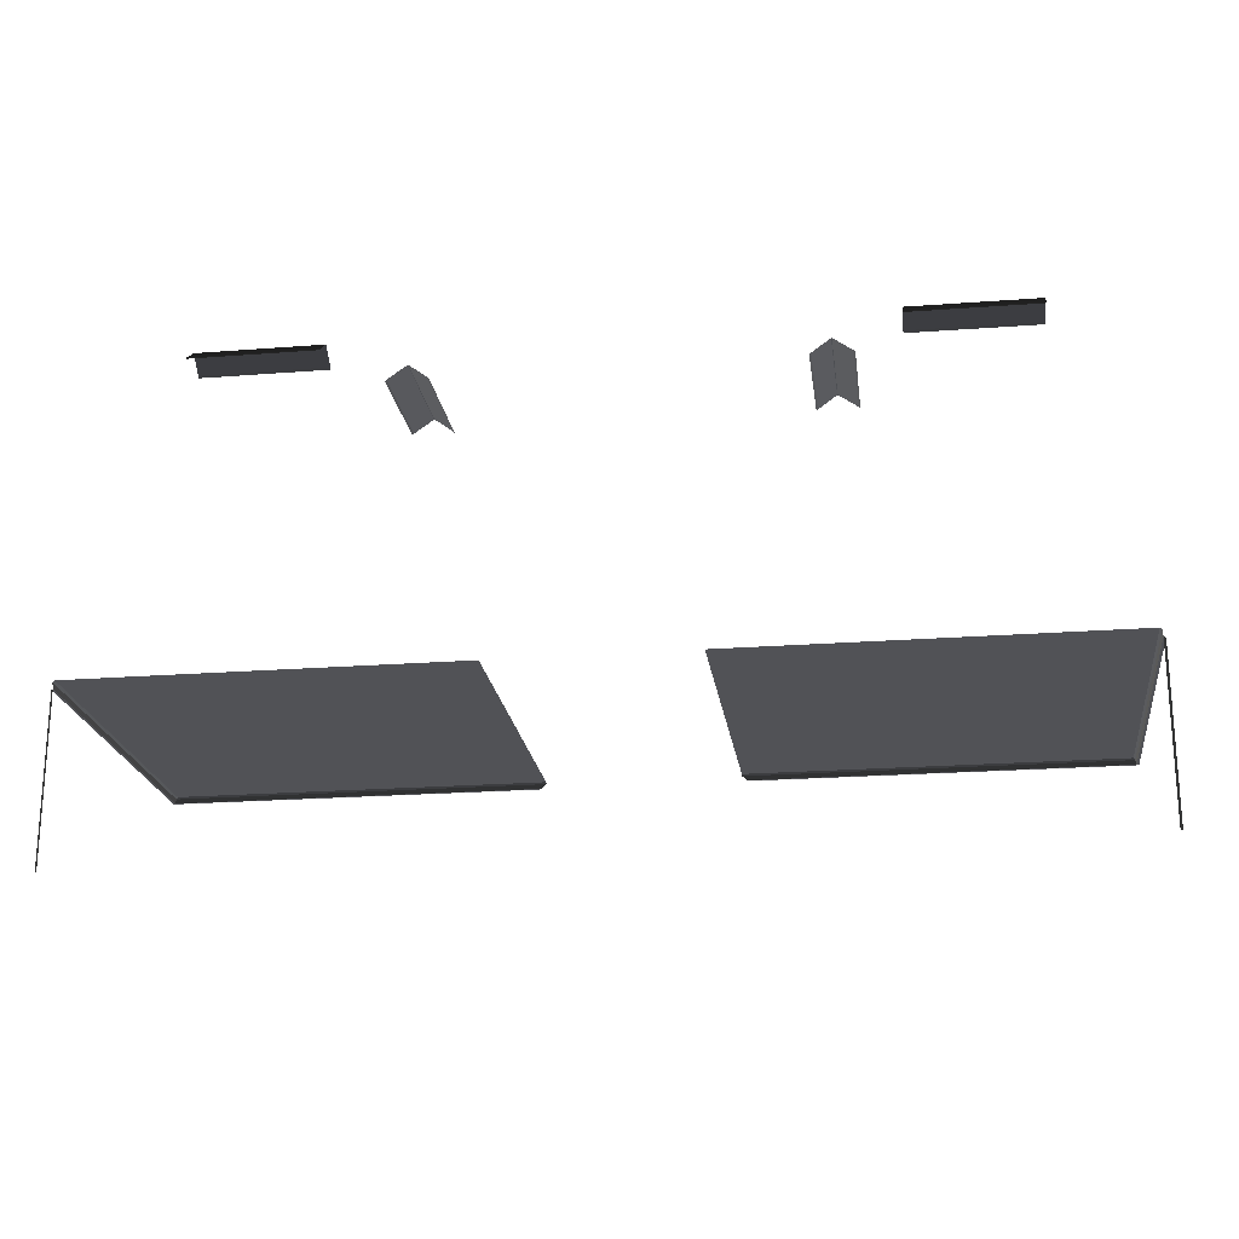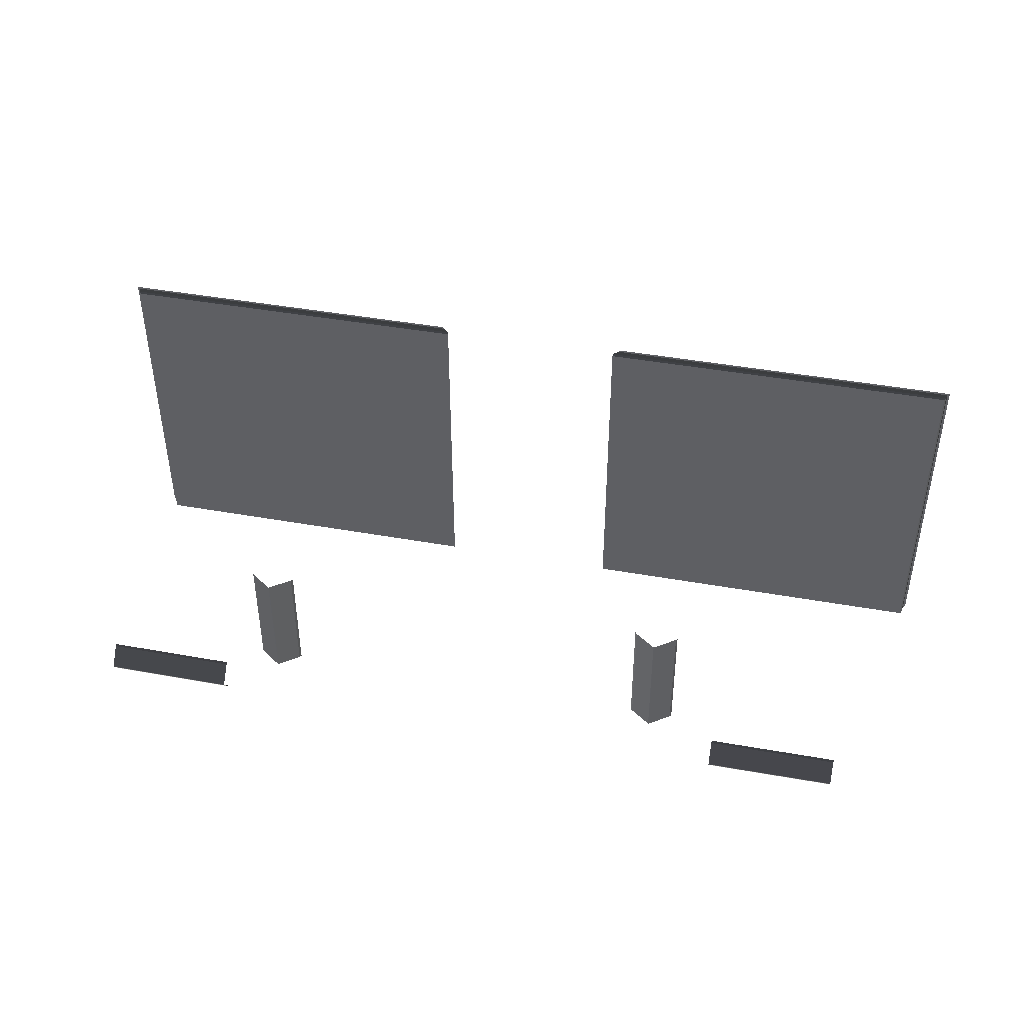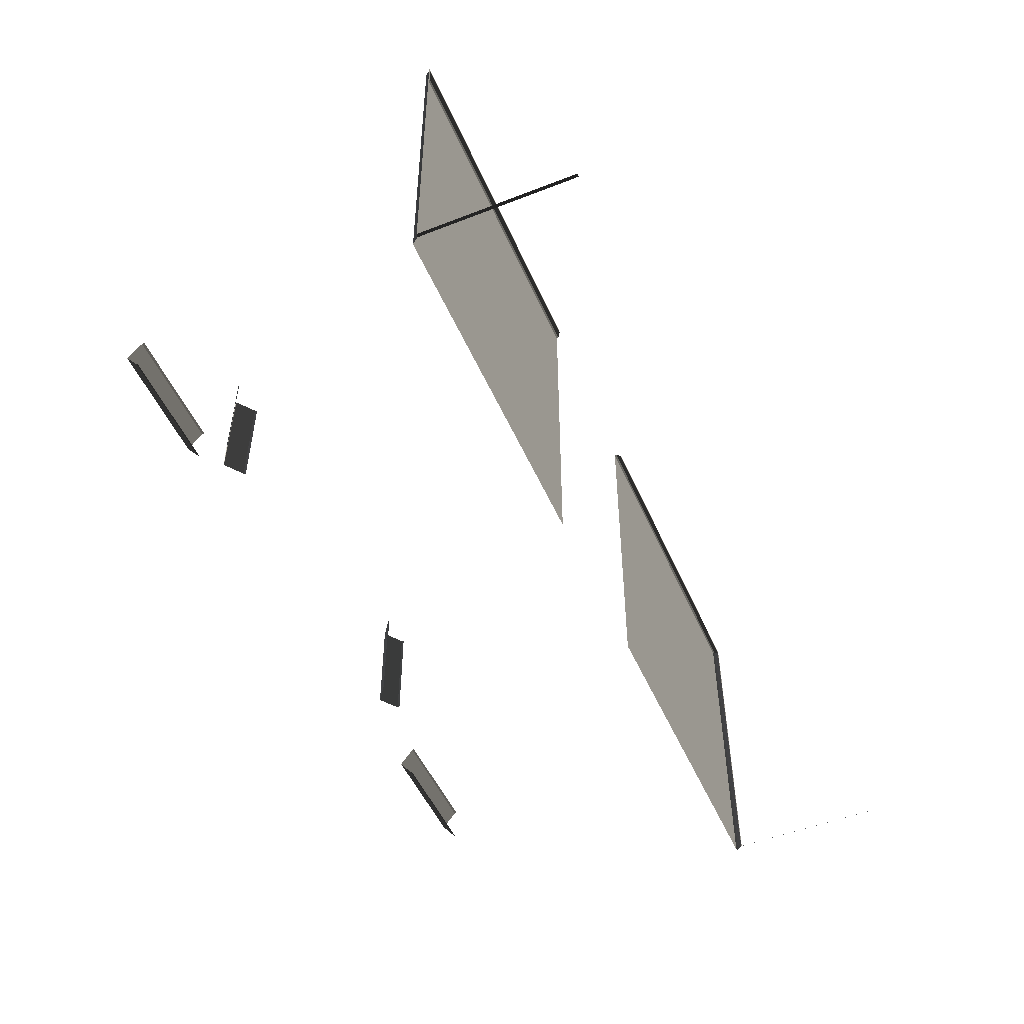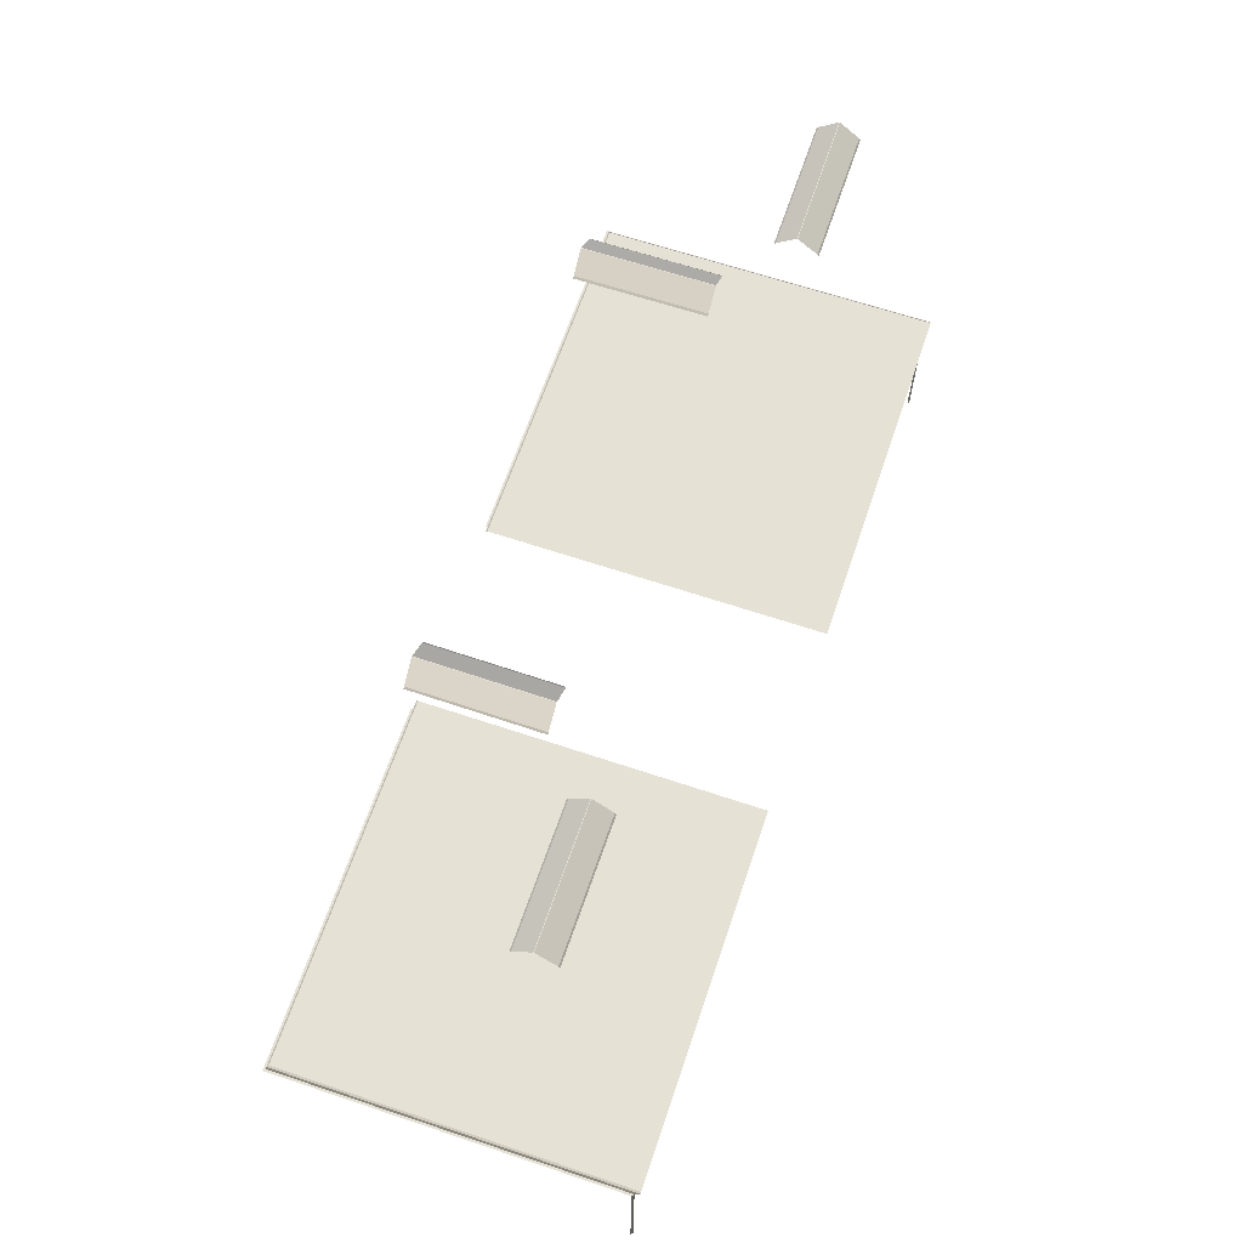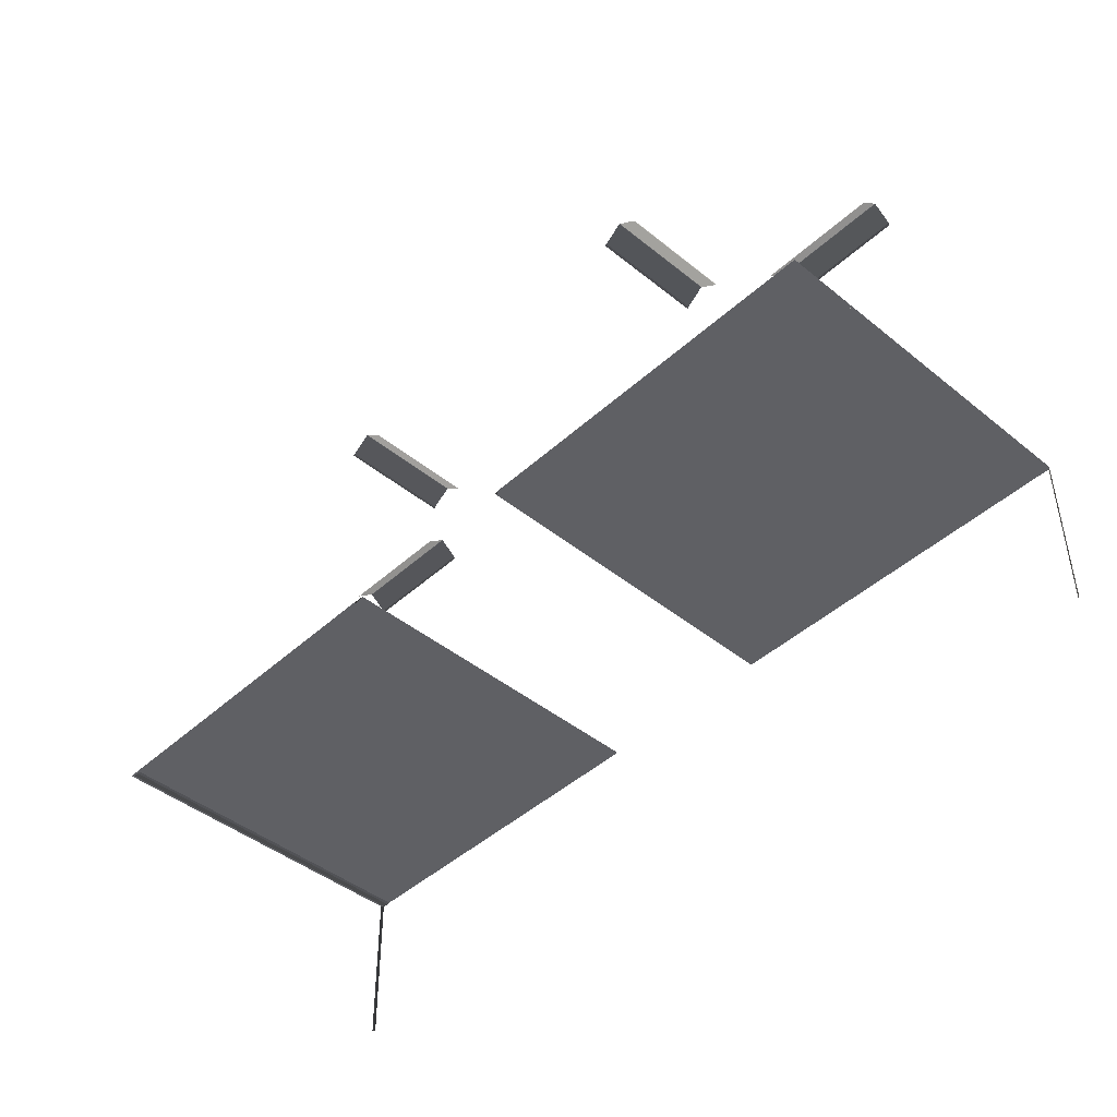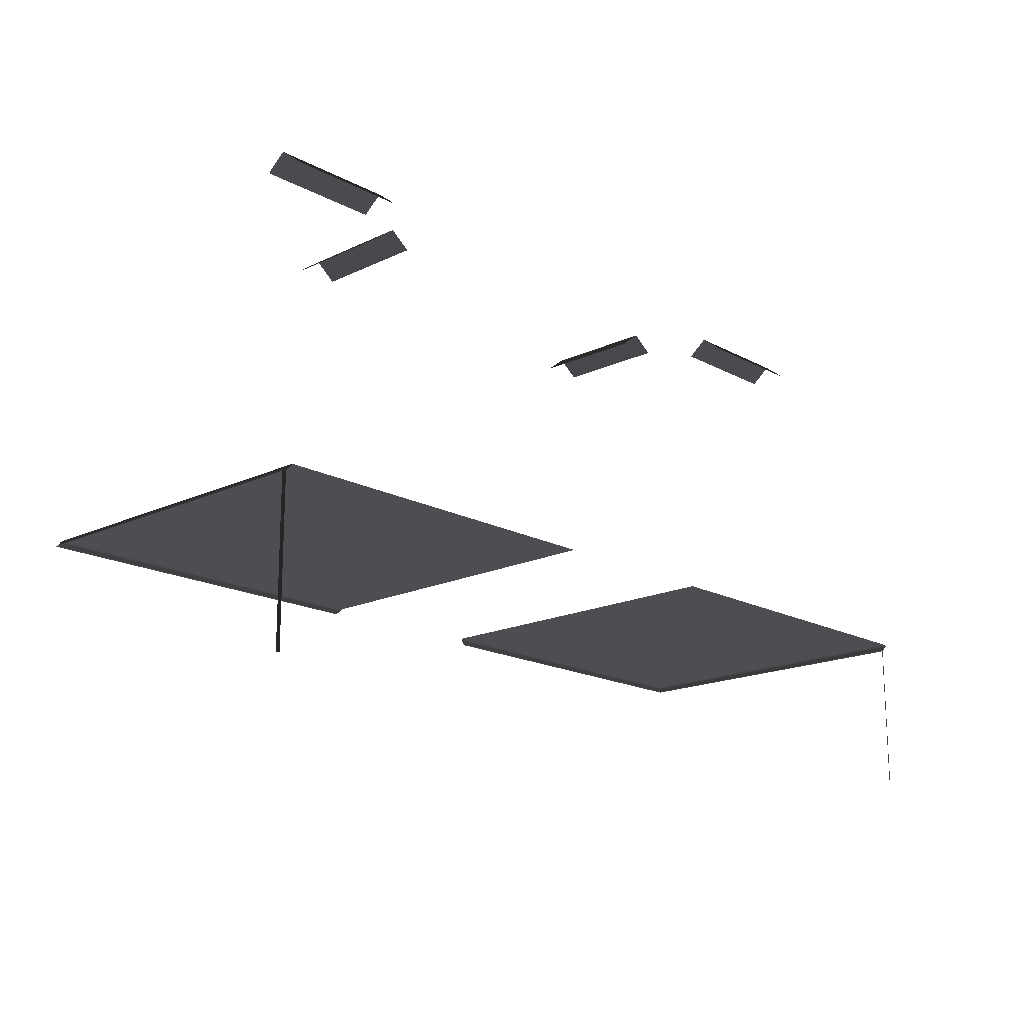
<metadata>
{"format":"obj","ext":"obj","renderer":"f3d","projection":"perspective","resolution":1024,"background":"white","views":[{"elev":-21.2,"azim":-172.1,"up":"+Y"},{"elev":44.4,"azim":-168.1,"up":"+Z"},{"elev":-50.6,"azim":-66.8,"up":"+Z"},{"elev":64.4,"azim":108.8,"up":"+Y"},{"elev":-44.3,"azim":46.7,"up":"+Y"},{"elev":-17.3,"azim":133.4,"up":"+Y"}]}
</metadata>
<code>
v 15.08 -3.572 6.249
v 15.13 -3.625 0.6747
v 15.14 -3.625 6.302
v 12.72 7.809 -2.048
v 8.76 7.809 -2.058
v 8.76 7.808 -2.058
v 7.23 7.809 3.929
v 7.242 7.809 0.2327
v 7.242 7.808 0.2327
v -15.13 -3.625 0.7267
v -15.06 -3.572 6.301
v -15.12 -3.625 6.354
v -12.73 7.809 -2.004
v -8.772 7.808 -2.028
v -8.772 7.809 -2.028
v -8.766 8.279 -1.397
v -12.96 8.28 -1.386
v -12.96 8.279 -1.375
v -12.96 8.28 -1.386
v -8.766 8.279 -1.397
v -8.766 8.28 -1.408
v -7.222 7.809 3.953
v -7.245 7.808 0.2579
v -7.246 7.809 0.2579
v -6.567 8.279 4.166
v -6.581 8.28 0.2526
v -6.59 8.279 0.2526
v -6.581 8.28 0.2526
v -6.567 8.279 4.166
v -6.558 8.28 4.166
v 15.06 -3.572 -4.952
v 3.086 -3.572 0.6952
v 3.076 -3.572 -4.932
v 15.07 -3.572 0.6747
v 3.095 -3.572 6.27
v 15.08 -3.572 6.249
v 15.12 -3.625 -4.952
v 15.07 -3.572 0.6747
v 15.06 -3.572 -4.952
v 15.13 -3.625 0.6747
v 15.08 -3.572 6.249
v 3.095 -3.572 6.27
v 15.14 -3.625 6.302
v 3.095 -3.625 6.323
v 15.08 -3.572 6.249
v 15.16 -3.76 0.7051
v 15.12 -3.625 -4.952
v 15.15 -3.76 -4.786
v 15.13 -3.625 0.6747
v 15.17 -3.76 6.332
v 15.14 -3.625 6.302
v 15.14 -3.625 6.302
v 3.274 -3.76 6.353
v 3.095 -3.625 6.323
v 15.17 -3.76 6.332
v 15.15 -9.018 -4.786
v 15.22 -3.76 -4.716
v 15.15 -3.76 -4.786
v 15.22 -9.018 -4.716
v 15.23 -3.76 0.7751
v 15.15 -3.76 -4.786
v 15.22 -3.76 -4.716
v 15.16 -3.76 0.7051
v 15.24 -3.76 6.402
v 15.17 -3.76 6.332
v 3.349 -3.76 6.423
v 3.274 -3.76 6.353
v 8.76 7.808 -2.058
v 8.76 7.749 -2.101
v 8.76 7.749 -2.1
v 8.76 7.809 -2.058
v 8.754 7.809 -0.8417
v 12.95 8.279 -1.42
v 8.757 8.279 -1.427
v 12.95 7.809 -0.8338
v 8.757 8.279 -1.427
v 12.95 8.28 -1.43
v 8.757 8.28 -1.438
v 12.95 8.279 -1.42
v 8.757 8.28 -1.438
v 12.95 8.279 -1.439
v 8.757 8.279 -1.447
v 12.95 8.28 -1.43
v 8.757 8.279 -1.447
v 12.95 7.809 -2.051
v 8.76 7.809 -2.058
v 12.95 8.279 -1.439
v 8.76 7.809 -2.058
v 12.95 7.749 -2.093
v 8.76 7.749 -2.101
v 12.95 7.809 -2.051
v 8.754 7.746 -0.7917
v 12.95 7.809 -0.8338
v 8.754 7.809 -0.8417
v 12.95 7.746 -0.7839
v 7.242 7.808 0.2327
v 7.287 7.749 0.2332
v 7.287 7.749 0.2332
v 7.242 7.809 0.2327
v 6.557 8.279 4.144
v 5.939 7.809 0.2274
v 5.93 7.809 4.145
v 6.566 8.279 0.23
v 6.568 8.28 4.144
v 6.566 8.279 0.23
v 6.557 8.279 4.144
v 6.578 8.28 0.23
v 6.577 8.279 4.144
v 6.578 8.28 0.23
v 6.568 8.28 4.144
v 6.587 8.279 0.23
v 7.232 7.809 4.143
v 6.587 8.279 0.23
v 6.577 8.279 4.144
v 7.242 7.809 0.2327
v 7.278 7.749 4.143
v 7.242 7.809 0.2327
v 7.232 7.809 4.143
v 7.287 7.749 0.2332
v 5.93 7.809 4.145
v 5.885 7.746 0.2269
v 5.876 7.746 4.145
v 5.939 7.809 0.2274
v -3.088 -3.572 0.7062
v -15.08 -3.572 -4.9
v -3.098 -3.572 -4.921
v -15.07 -3.572 0.7267
v -3.078 -3.572 6.281
v -15.06 -3.572 6.301
v -15.07 -3.572 0.7267
v -15.14 -3.625 -4.9
v -15.08 -3.572 -4.9
v -15.13 -3.625 0.7267
v -15.06 -3.572 6.301
v -3.078 -3.572 6.281
v -15.12 -3.625 6.354
v -15.06 -3.572 6.301
v -3.078 -3.625 6.333
v -15.14 -3.625 -4.9
v -15.16 -3.76 0.7572
v -15.17 -3.76 -4.734
v -15.13 -3.625 0.7267
v -15.15 -3.76 6.385
v -15.12 -3.625 6.354
v -15.12 -3.625 6.354
v -3.256 -3.76 6.364
v -15.15 -3.76 6.385
v -3.078 -3.625 6.333
v -15.17 -9.018 -4.734
v -15.25 -3.76 -4.664
v -15.25 -9.018 -4.664
v -15.17 -3.76 -4.734
v -15.17 -3.76 -4.734
v -15.24 -3.76 0.8276
v -15.25 -3.76 -4.664
v -15.16 -3.76 0.7572
v -15.23 -3.76 6.455
v -15.15 -3.76 6.385
v -3.332 -3.76 6.434
v -3.256 -3.76 6.364
v -8.772 7.809 -2.028
v -8.772 7.749 -2.07
v -8.772 7.749 -2.07
v -8.772 7.808 -2.028
v -8.761 7.809 -0.8117
v -12.96 8.279 -1.375
v -12.96 7.809 -0.7891
v -8.766 8.279 -1.397
v -8.766 8.28 -1.408
v -12.96 8.279 -1.394
v -12.96 8.28 -1.386
v -8.766 8.279 -1.416
v -8.766 8.279 -1.416
v -12.96 7.809 -2.006
v -12.96 8.279 -1.394
v -8.772 7.809 -2.028
v -8.772 7.809 -2.028
v -12.96 7.749 -2.048
v -12.96 7.809 -2.006
v -8.772 7.749 -2.07
v -8.76 7.746 -0.7613
v -12.96 7.809 -0.7891
v -12.96 7.746 -0.7392
v -8.761 7.809 -0.8117
v -7.246 7.809 0.2579
v -7.29 7.749 0.2579
v -7.29 7.749 0.2579
v -7.245 7.808 0.2579
v -6.547 8.279 4.166
v -5.942 7.809 0.2479
v -6.57 8.279 0.2526
v -5.92 7.809 4.166
v -6.558 8.28 4.166
v -6.57 8.279 0.2526
v -6.581 8.28 0.2526
v -6.547 8.279 4.166
v -7.223 7.809 4.167
v -6.59 8.279 0.2526
v -7.246 7.809 0.2579
v -6.567 8.279 4.166
v -7.268 7.749 4.168
v -7.246 7.809 0.2579
v -7.29 7.749 0.2579
v -7.223 7.809 4.167
v -5.92 7.809 4.166
v -5.889 7.746 0.2474
v -5.942 7.809 0.2479
v -5.866 7.746 4.165
g Building31_(1)_28368_229
f 1 3 2
f 4 6 5
f 7 9 8
f 10 12 11
f 13 15 14
f 16 18 17
f 19 21 20
f 22 24 23
f 25 27 26
f 28 30 29
f 31 33 32
f 32 34 31
f 34 32 35
f 35 36 34
f 37 39 38
f 38 40 37
f 40 38 41
f 42 44 43
f 43 45 42
f 46 48 47
f 47 49 46
f 50 46 49
f 49 51 50
f 52 54 53
f 53 55 52
f 56 58 57
f 57 59 56
f 60 62 61
f 61 63 60
f 64 60 63
f 63 65 64
f 66 64 65
f 65 67 66
f 68 70 69
f 68 69 71
f 72 74 73
f 73 75 72
f 76 78 77
f 77 79 76
f 80 82 81
f 81 83 80
f 84 86 85
f 85 87 84
f 88 90 89
f 89 91 88
f 92 94 93
f 93 95 92
f 96 98 97
f 96 97 99
f 100 102 101
f 101 103 100
f 104 106 105
f 105 107 104
f 108 110 109
f 109 111 108
f 112 114 113
f 113 115 112
f 116 118 117
f 117 119 116
f 120 122 121
f 121 123 120
f 124 126 125
f 125 127 124
f 128 124 127
f 127 129 128
f 130 132 131
f 131 133 130
f 134 130 133
f 135 137 136
f 136 138 135
f 139 141 140
f 140 142 139
f 142 140 143
f 143 144 142
f 145 147 146
f 146 148 145
f 149 151 150
f 150 152 149
f 153 155 154
f 154 156 153
f 156 154 157
f 157 158 156
f 158 157 159
f 159 160 158
f 161 163 162
f 161 162 164
f 165 167 166
f 166 168 165
f 169 171 170
f 170 172 169
f 173 175 174
f 174 176 173
f 177 179 178
f 178 180 177
f 181 183 182
f 182 184 181
f 185 187 186
f 185 186 188
f 189 191 190
f 190 192 189
f 193 195 194
f 194 196 193
f 197 199 198
f 198 200 197
f 201 203 202
f 202 204 201
f 205 207 206
f 206 208 205

</code>
